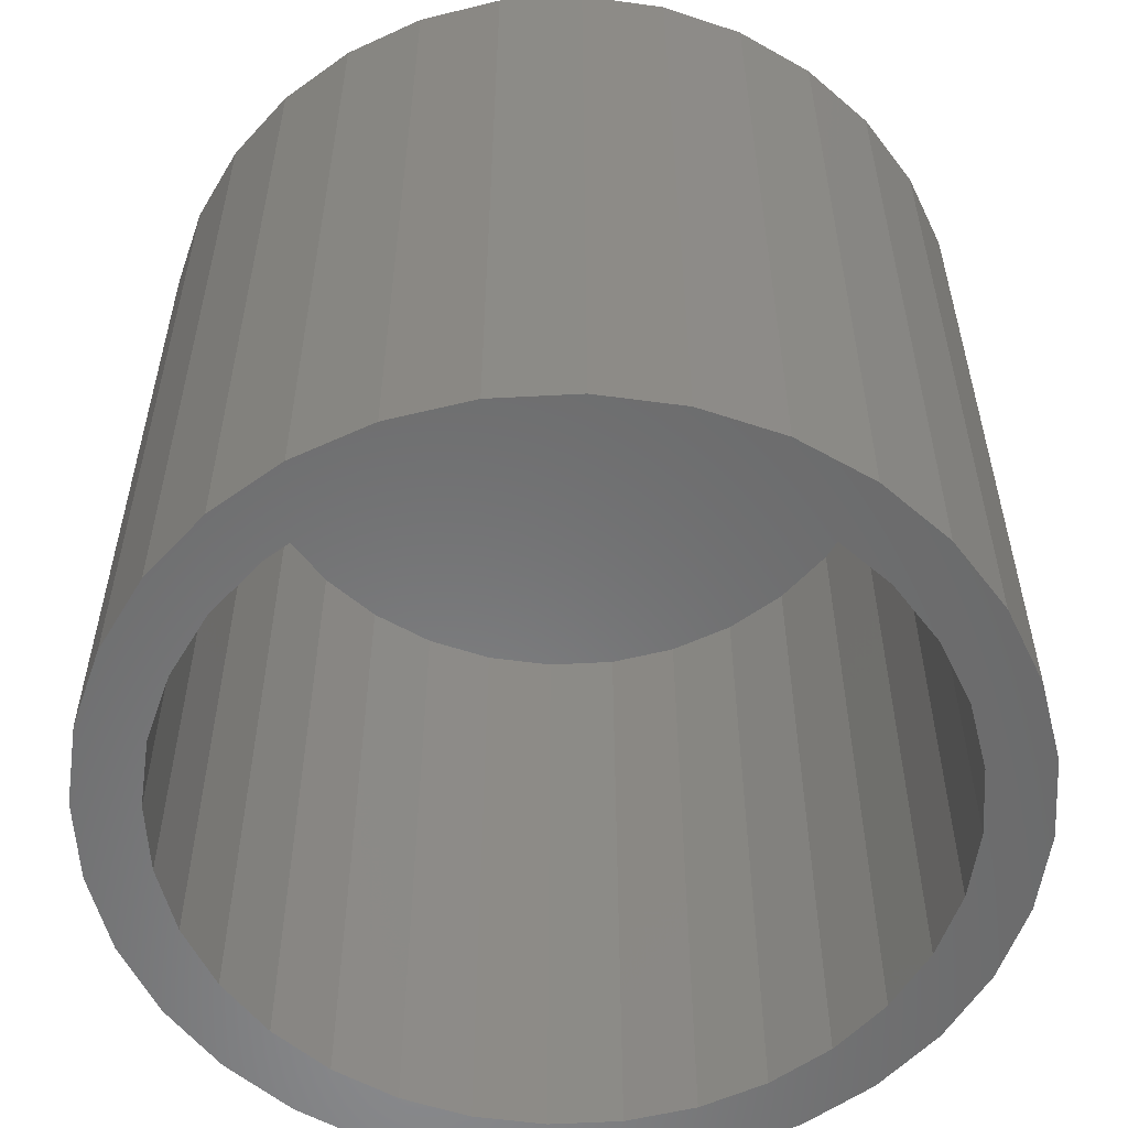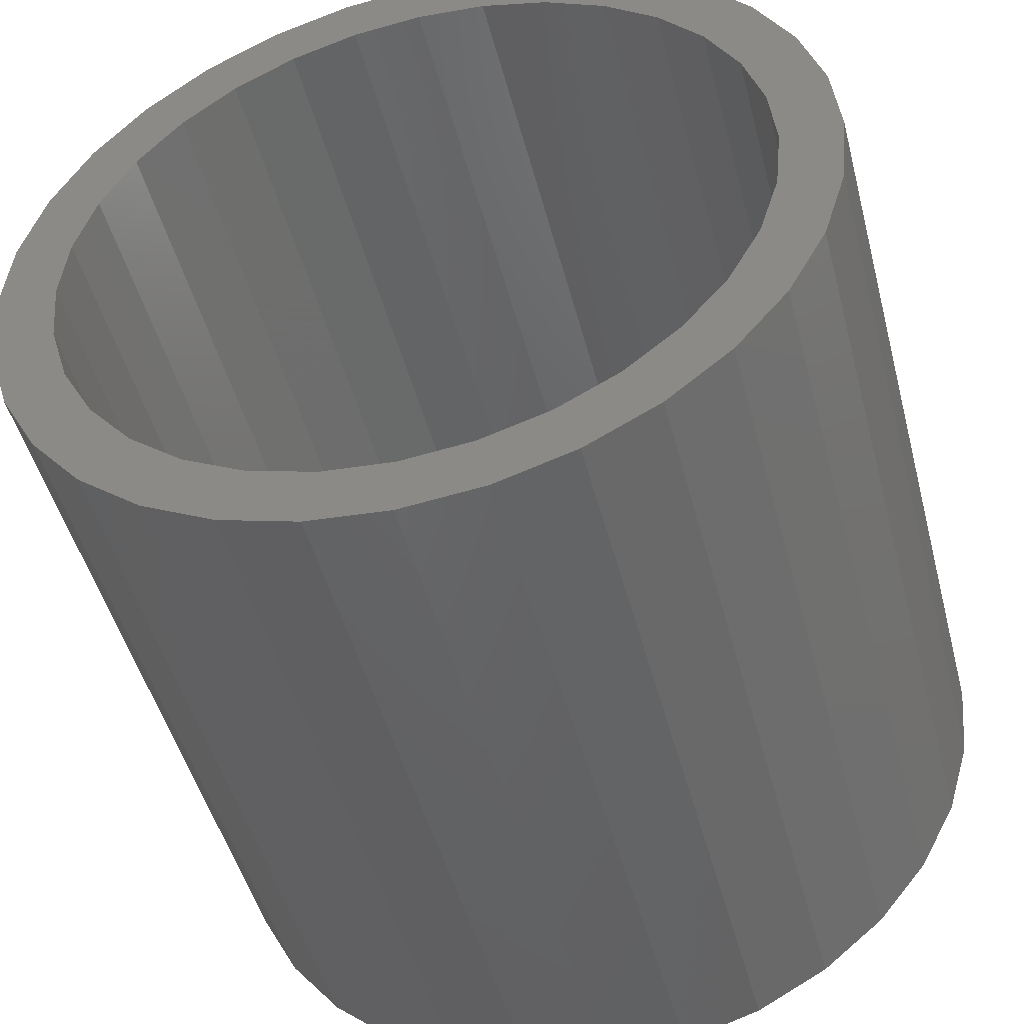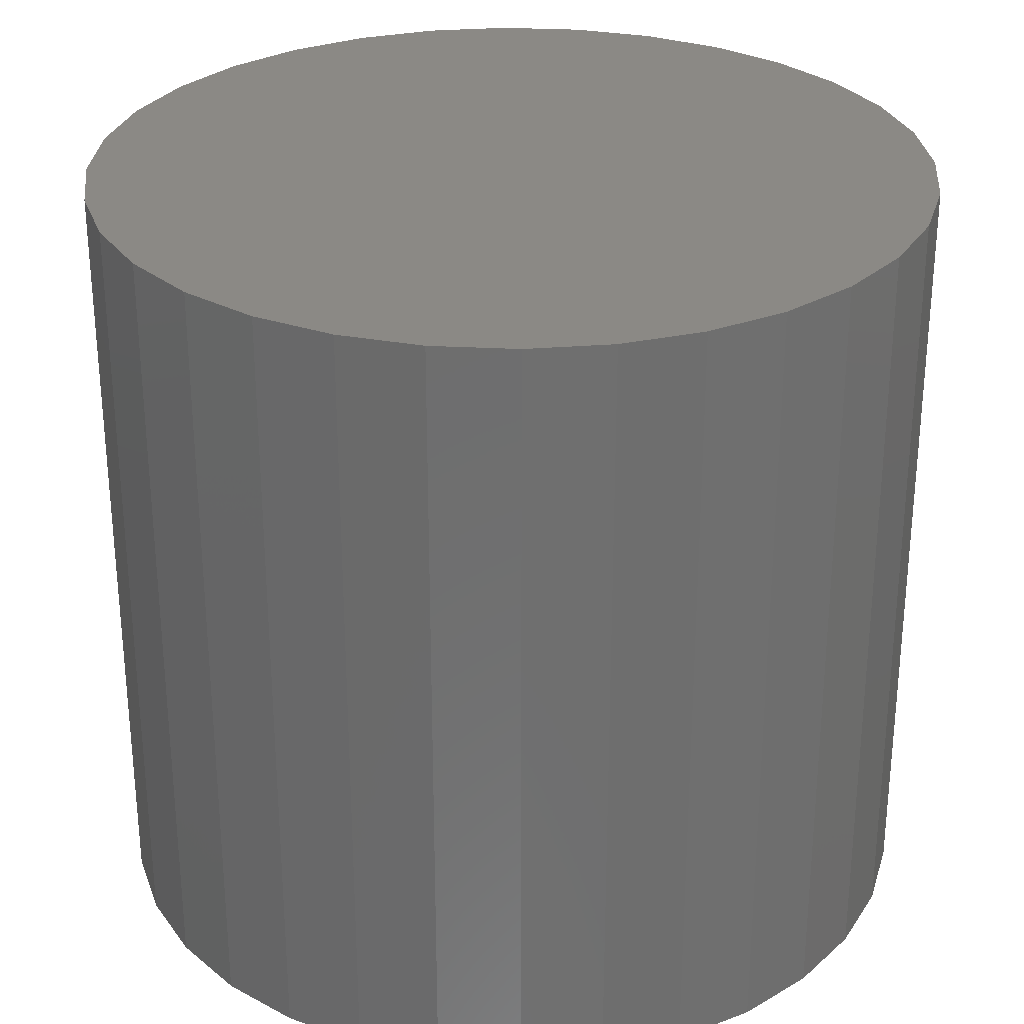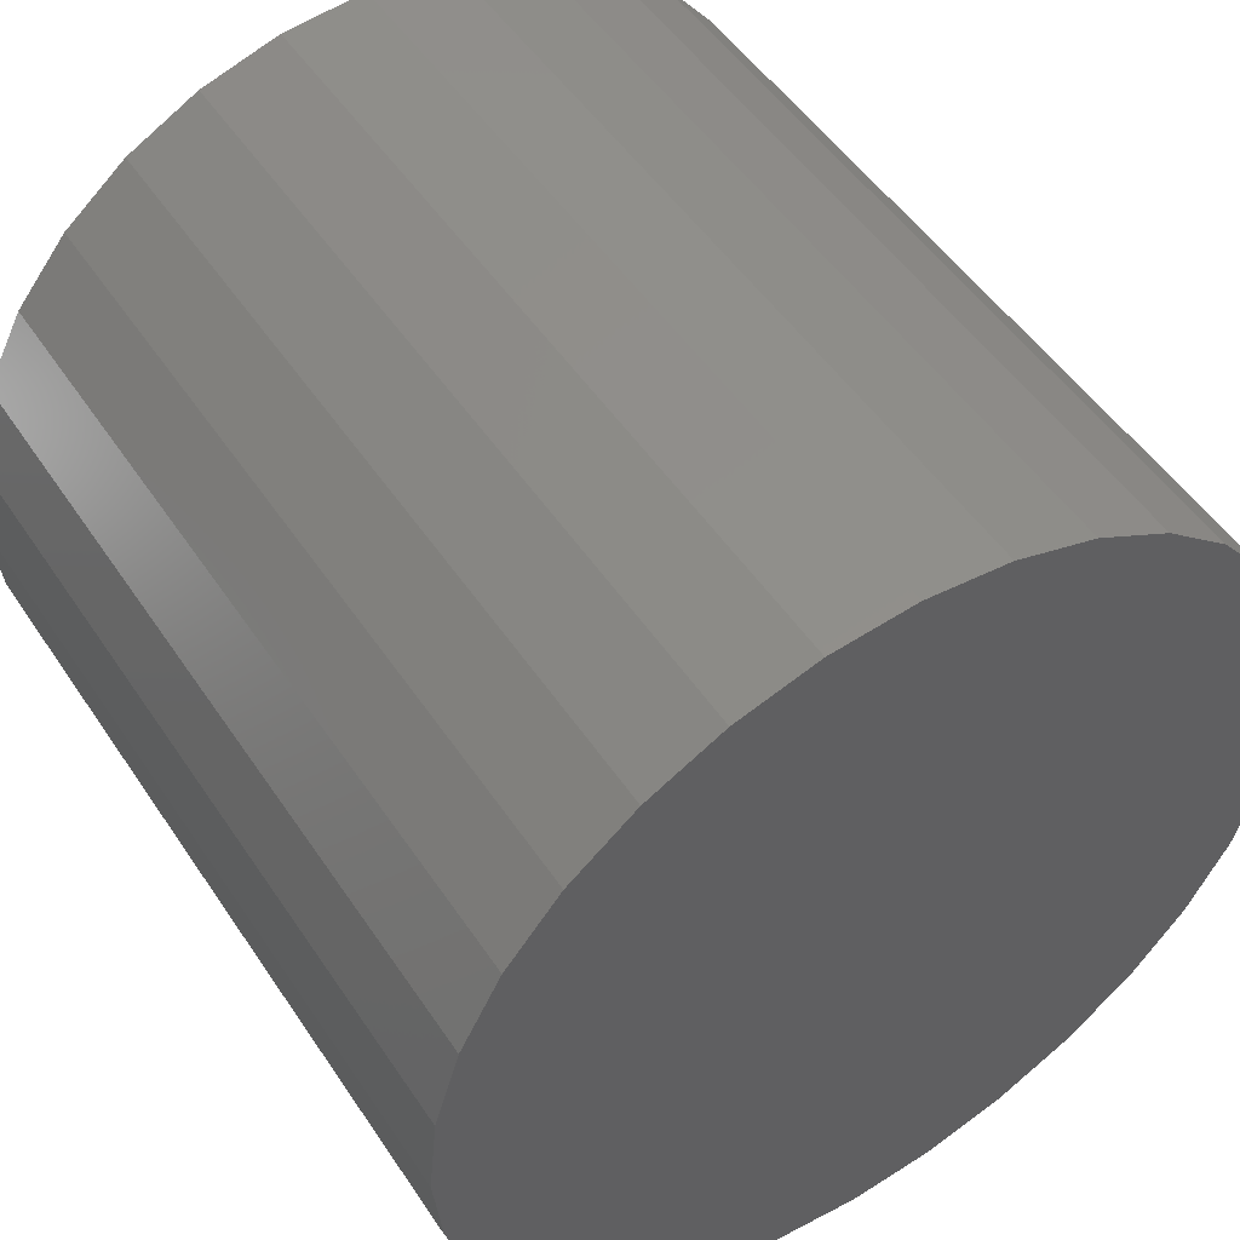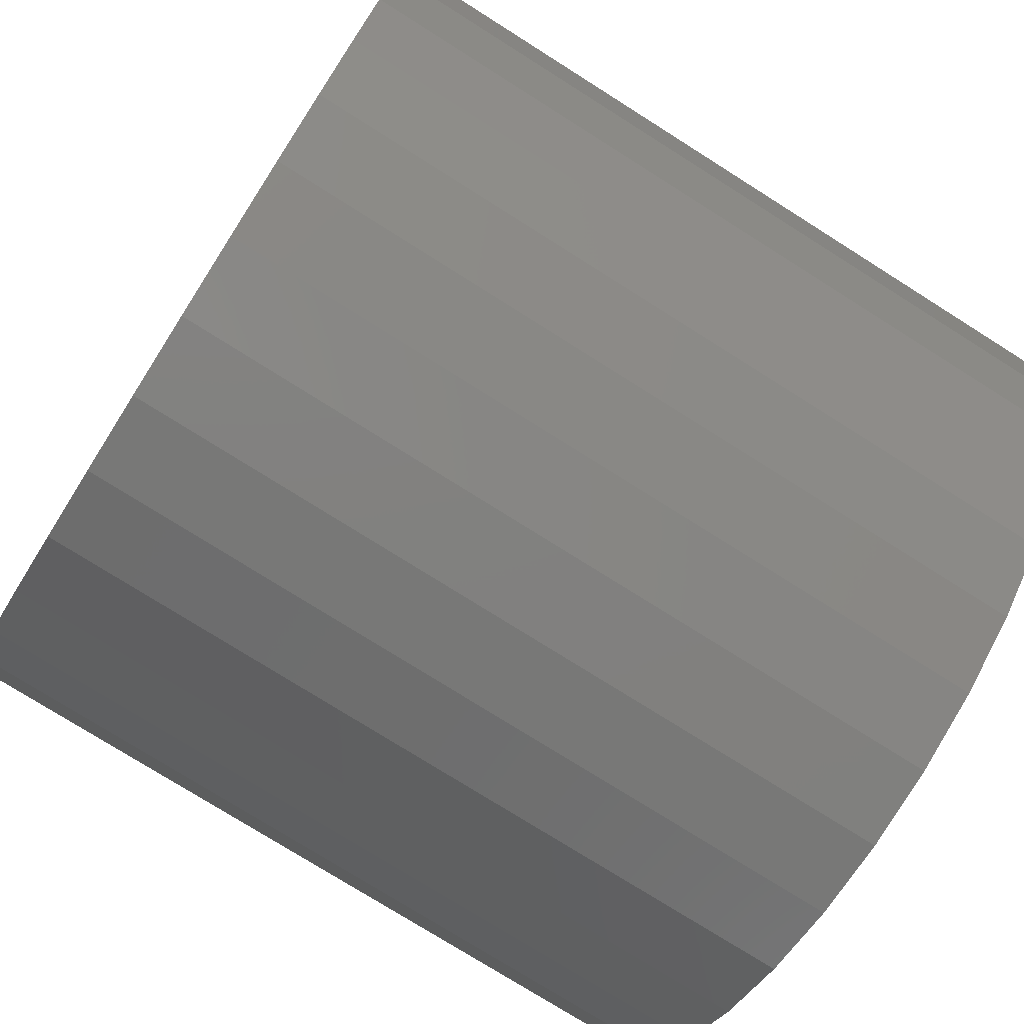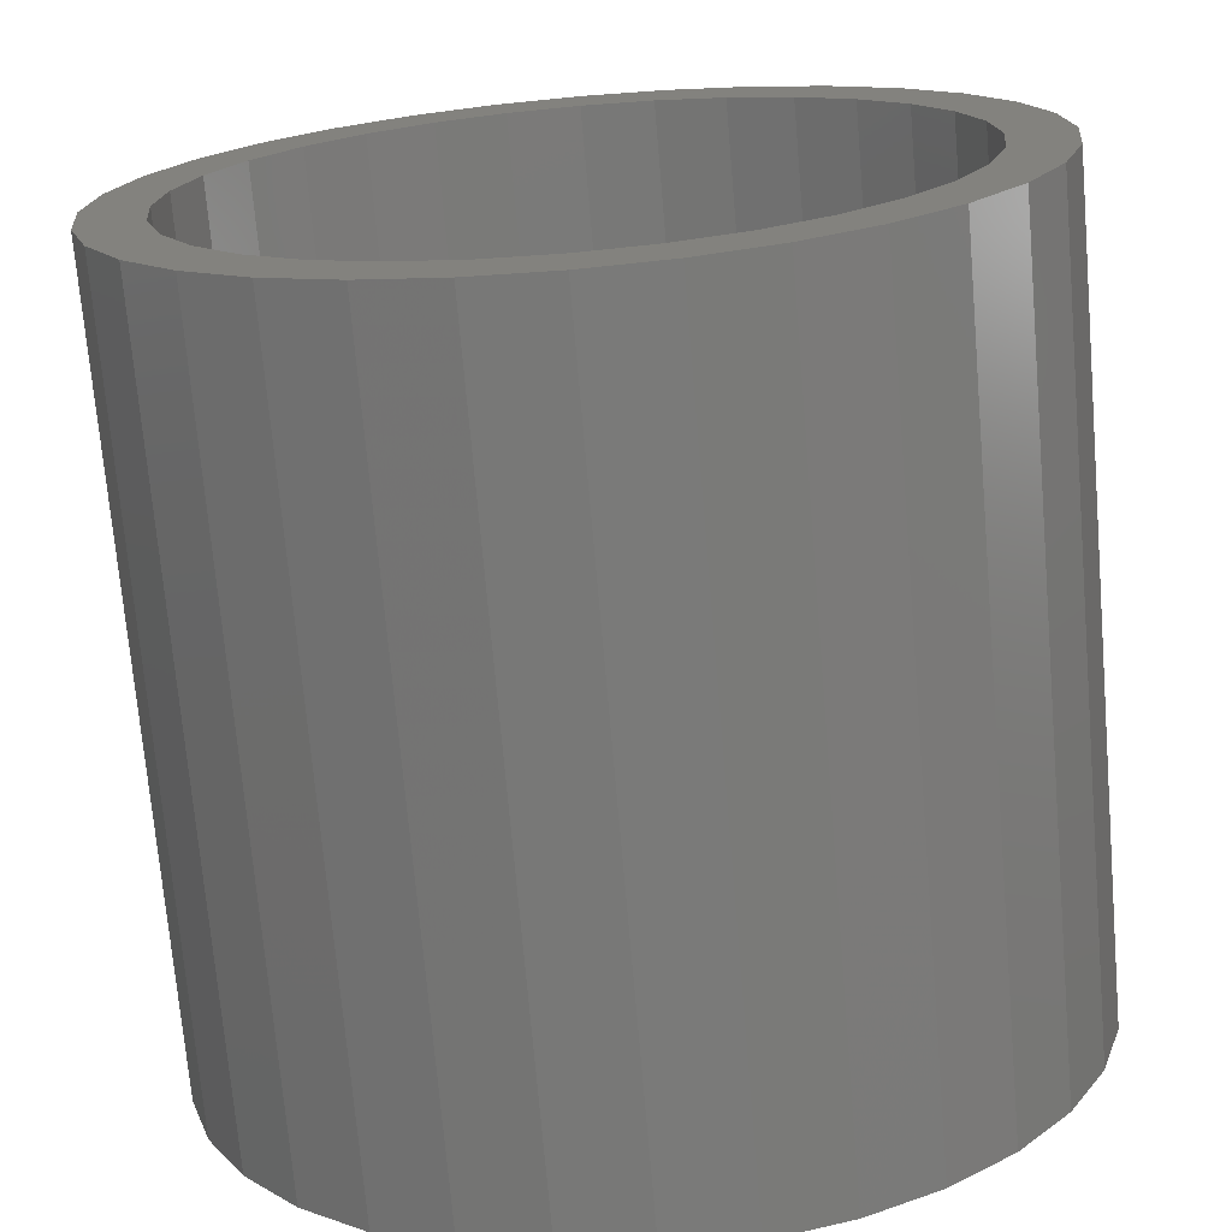
<metadata>
{"format":"stl","ext":"stl","renderer":"f3d","projection":"perspective","resolution":1024,"background":"white","views":[{"elev":-56.3,"azim":-126.2,"up":"+Y"},{"elev":-48.0,"azim":14.5,"up":"+Z"},{"elev":29.2,"azim":32.6,"up":"+Y"},{"elev":50.3,"azim":147.5,"up":"+Z"},{"elev":-76.0,"azim":57.7,"up":"+Z"},{"elev":-72.3,"azim":4.9,"up":"+Z"}]}
</metadata>
<code>
# stl→obj: 128 verts, 252 faces
v 0.003947 -0.75 0.3633
v 0.003947 -0.75 0.4258
v -0.07913 -0.75 0.4176
v -0.159 -0.75 0.3934
v -0.06693 -0.75 0.3563
v -0.2326 -0.75 0.3541
v -0.2981 -0.75 0.2019
v -0.3895 -0.75 0.163
v -0.3317 -0.75 0.139
v 0.08702 -0.75 0.4176
v 0.003947 -0.75 -0.3633
v 0.003947 -0.75 -0.4258
v 0.08702 -0.75 -0.4176
v -0.3501 -0.75 0.2366
v -0.253 -0.75 0.2569
v -0.2972 -0.75 0.3011
v -0.1979 -0.75 0.3021
v -0.1351 -0.75 0.3357
v -0.3524 -0.75 0.07088
v -0.4137 -0.75 0.08307
v -0.3594 -0.75 4.354e-17
v -0.4219 -0.75 5.502e-17
v -0.3524 -0.75 -0.07088
v -0.4137 -0.75 -0.08307
v -0.3317 -0.75 -0.139
v -0.3895 -0.75 -0.163
v -0.2981 -0.75 -0.2019
v -0.3501 -0.75 -0.2366
v -0.253 -0.75 -0.2569
v -0.1979 -0.75 -0.3021
v -0.2972 -0.75 -0.3011
v -0.1351 -0.75 -0.3357
v -0.2326 -0.75 -0.3541
v -0.06693 -0.75 -0.3563
v -0.159 -0.75 -0.3934
v -0.07913 -0.75 -0.4176
v 0.1669 -0.75 0.3934
v 0.07483 -0.75 0.3563
v 0.2405 -0.75 0.3541
v 0.143 -0.75 0.3357
v 0.305 -0.75 0.3011
v 0.2058 -0.75 0.3021
v 0.358 -0.75 0.2366
v 0.2609 -0.75 0.2569
v 0.3974 -0.75 0.163
v 0.306 -0.75 0.2019
v 0.3396 -0.75 0.139
v 0.4216 -0.75 0.08307
v 0.3603 -0.75 0.07088
v 0.4298 -0.75 -4.928e-17
v 0.3673 -0.75 -4.545e-17
v 0.4216 -0.75 -0.08307
v 0.3603 -0.75 -0.07088
v 0.3974 -0.75 -0.163
v 0.3396 -0.75 -0.139
v 0.358 -0.75 -0.2366
v 0.306 -0.75 -0.2019
v 0.2609 -0.75 -0.2569
v 0.305 -0.75 -0.3011
v 0.2058 -0.75 -0.3021
v 0.2405 -0.75 -0.3541
v 0.143 -0.75 -0.3357
v 0.07483 -0.75 -0.3563
v 0.1669 -0.75 -0.3934
v 0.003947 -0.01562 -0.3633
v 0.07483 -0.01562 -0.3563
v 0.143 -0.01562 -0.3357
v 0.2058 -0.01562 -0.3021
v 0.2609 -0.01562 -0.2569
v 0.306 -0.01562 -0.2019
v 0.3396 -0.01562 -0.139
v 0.3603 -0.01562 -0.07088
v 0.3673 -0.01562 -1.344e-16
v -0.06693 -0.01562 -0.3563
v -0.1351 -0.01562 -0.3357
v -0.1979 -0.01562 -0.3021
v -0.253 -0.01562 -0.2569
v -0.2981 -0.01562 -0.2019
v -0.3317 -0.01562 -0.139
v -0.3524 -0.01562 -0.07088
v -0.3594 -0.01562 -1.178e-16
v 0.003947 -0.01562 0.3633
v -0.06693 -0.01562 0.3563
v -0.1351 -0.01562 0.3357
v -0.1979 -0.01562 0.3021
v -0.253 -0.01562 0.2569
v -0.2981 -0.01562 0.2019
v -0.3317 -0.01562 0.139
v -0.3524 -0.01562 0.07088
v 0.07483 -0.01562 0.3563
v 0.143 -0.01562 0.3357
v 0.2058 -0.01562 0.3021
v 0.2609 -0.01562 0.2569
v 0.306 -0.01562 0.2019
v 0.3396 -0.01562 0.139
v 0.3603 -0.01562 0.07088
v 0.4298 0.04688 -1.536e-16
v 0.4216 0.04688 -0.08307
v 0.3974 0.04688 -0.163
v 0.358 0.04688 -0.2366
v 0.305 0.04688 -0.3011
v 0.2405 0.04688 -0.3541
v 0.1669 0.04688 -0.3934
v 0.08702 0.04688 -0.4176
v 0.003947 0.04688 -0.4258
v -0.07913 0.04688 -0.4176
v -0.159 0.04688 -0.3934
v -0.2326 0.04688 -0.3541
v -0.2972 0.04688 -0.3011
v -0.3501 0.04688 -0.2366
v -0.3895 0.04688 -0.163
v -0.4137 0.04688 -0.08307
v -0.4219 0.04688 -1.341e-16
v -0.4137 0.04688 0.08307
v -0.3895 0.04688 0.163
v -0.3501 0.04688 0.2366
v -0.2972 0.04688 0.3011
v -0.2326 0.04688 0.3541
v -0.159 0.04688 0.3934
v -0.07913 0.04688 0.4176
v 0.003947 0.04688 0.4258
v 0.08702 0.04688 0.4176
v 0.1669 0.04688 0.3934
v 0.2405 0.04688 0.3541
v 0.305 0.04688 0.3011
v 0.358 0.04688 0.2366
v 0.3974 0.04688 0.163
v 0.4216 0.04688 0.08307
f 1 2 3
f 1 3 4
f 5 1 4
f 4 6 5
f 7 8 9
f 10 2 1
f 11 12 13
f 8 7 14
f 14 7 15
f 14 15 16
f 16 15 17
f 16 17 6
f 6 17 18
f 6 18 5
f 9 8 19
f 19 8 20
f 19 20 21
f 21 20 22
f 21 22 23
f 23 22 24
f 23 24 25
f 25 24 26
f 25 26 27
f 27 26 28
f 27 28 29
f 29 28 30
f 30 28 31
f 30 31 32
f 32 31 33
f 32 33 34
f 34 33 35
f 34 35 11
f 11 35 36
f 11 36 12
f 10 1 37
f 37 1 38
f 37 38 39
f 39 38 40
f 39 40 41
f 41 40 42
f 41 42 43
f 43 42 44
f 43 44 45
f 45 44 46
f 45 46 47
f 45 47 48
f 48 47 49
f 48 49 50
f 50 49 51
f 50 51 52
f 52 51 53
f 52 53 54
f 54 53 55
f 54 55 56
f 56 55 57
f 56 57 58
f 56 58 59
f 59 58 60
f 59 60 61
f 61 60 62
f 61 62 63
f 11 13 63
f 63 13 64
f 63 64 61
f 65 63 66
f 66 63 62
f 66 62 67
f 67 62 60
f 67 60 68
f 68 60 58
f 68 58 69
f 69 58 57
f 69 57 70
f 70 57 55
f 70 55 71
f 71 55 53
f 71 53 72
f 72 53 51
f 72 51 73
f 63 65 11
f 11 65 74
f 11 74 34
f 34 74 75
f 34 75 32
f 32 75 76
f 32 76 30
f 30 76 77
f 30 77 29
f 29 77 78
f 29 78 27
f 27 78 79
f 27 79 25
f 25 79 80
f 25 80 23
f 23 80 81
f 23 81 21
f 82 5 83
f 83 5 18
f 83 18 84
f 84 18 17
f 84 17 85
f 85 17 15
f 85 15 86
f 86 15 7
f 86 7 87
f 87 7 9
f 87 9 88
f 88 9 19
f 88 19 89
f 89 19 21
f 89 21 81
f 5 82 1
f 1 82 90
f 1 90 38
f 38 90 91
f 38 91 40
f 40 91 92
f 40 92 42
f 42 92 93
f 42 93 44
f 44 93 94
f 44 94 46
f 46 94 95
f 46 95 47
f 47 95 96
f 47 96 49
f 49 96 73
f 49 73 51
f 97 50 98
f 98 50 52
f 98 52 99
f 99 52 54
f 99 54 100
f 100 54 56
f 100 56 101
f 101 56 59
f 101 59 102
f 102 59 61
f 102 61 103
f 103 61 64
f 103 64 104
f 104 64 13
f 104 13 105
f 105 13 12
f 105 12 106
f 106 12 36
f 106 36 107
f 107 36 35
f 107 35 108
f 108 35 33
f 108 33 109
f 109 33 31
f 109 31 110
f 110 31 28
f 110 28 111
f 111 28 26
f 111 26 112
f 112 26 24
f 112 24 113
f 113 24 22
f 113 22 114
f 114 22 20
f 114 20 115
f 115 20 8
f 115 8 116
f 116 8 14
f 116 14 117
f 117 14 16
f 117 16 118
f 118 16 6
f 118 6 119
f 119 6 4
f 119 4 120
f 120 4 3
f 120 3 121
f 121 3 2
f 121 2 122
f 122 2 10
f 122 10 123
f 123 10 37
f 123 37 124
f 124 37 39
f 124 39 125
f 125 39 41
f 125 41 126
f 126 41 43
f 126 43 127
f 127 43 45
f 127 45 128
f 128 45 48
f 128 48 97
f 97 48 50
f 121 122 120
f 105 106 104
f 104 106 107
f 104 107 103
f 103 107 108
f 103 108 102
f 102 108 109
f 102 109 101
f 101 109 110
f 101 110 100
f 100 110 111
f 100 111 99
f 99 111 112
f 99 112 98
f 98 112 113
f 98 113 97
f 97 113 114
f 97 114 128
f 128 114 115
f 128 115 127
f 127 115 116
f 127 116 126
f 126 116 117
f 126 117 125
f 125 117 118
f 125 118 124
f 124 118 119
f 124 119 123
f 123 119 120
f 123 120 122
f 83 90 82
f 90 83 91
f 91 83 84
f 91 84 92
f 92 84 85
f 92 85 93
f 93 85 86
f 93 86 94
f 94 86 87
f 94 87 95
f 95 87 88
f 95 88 96
f 96 88 89
f 96 89 73
f 73 89 81
f 73 81 72
f 72 81 80
f 72 80 71
f 71 80 79
f 71 79 70
f 70 79 78
f 70 78 69
f 69 78 77
f 69 77 68
f 68 77 76
f 68 76 67
f 67 76 75
f 67 75 66
f 66 75 74
f 66 74 65

</code>
